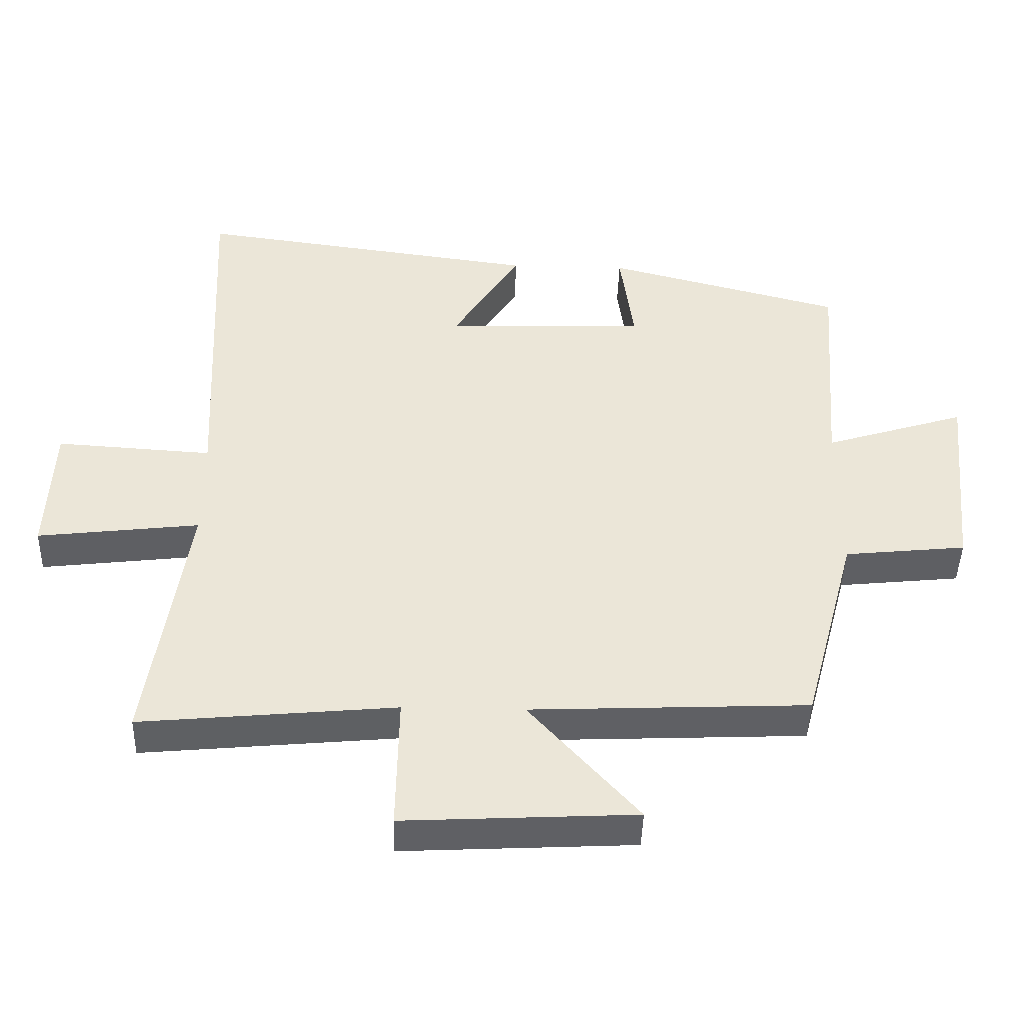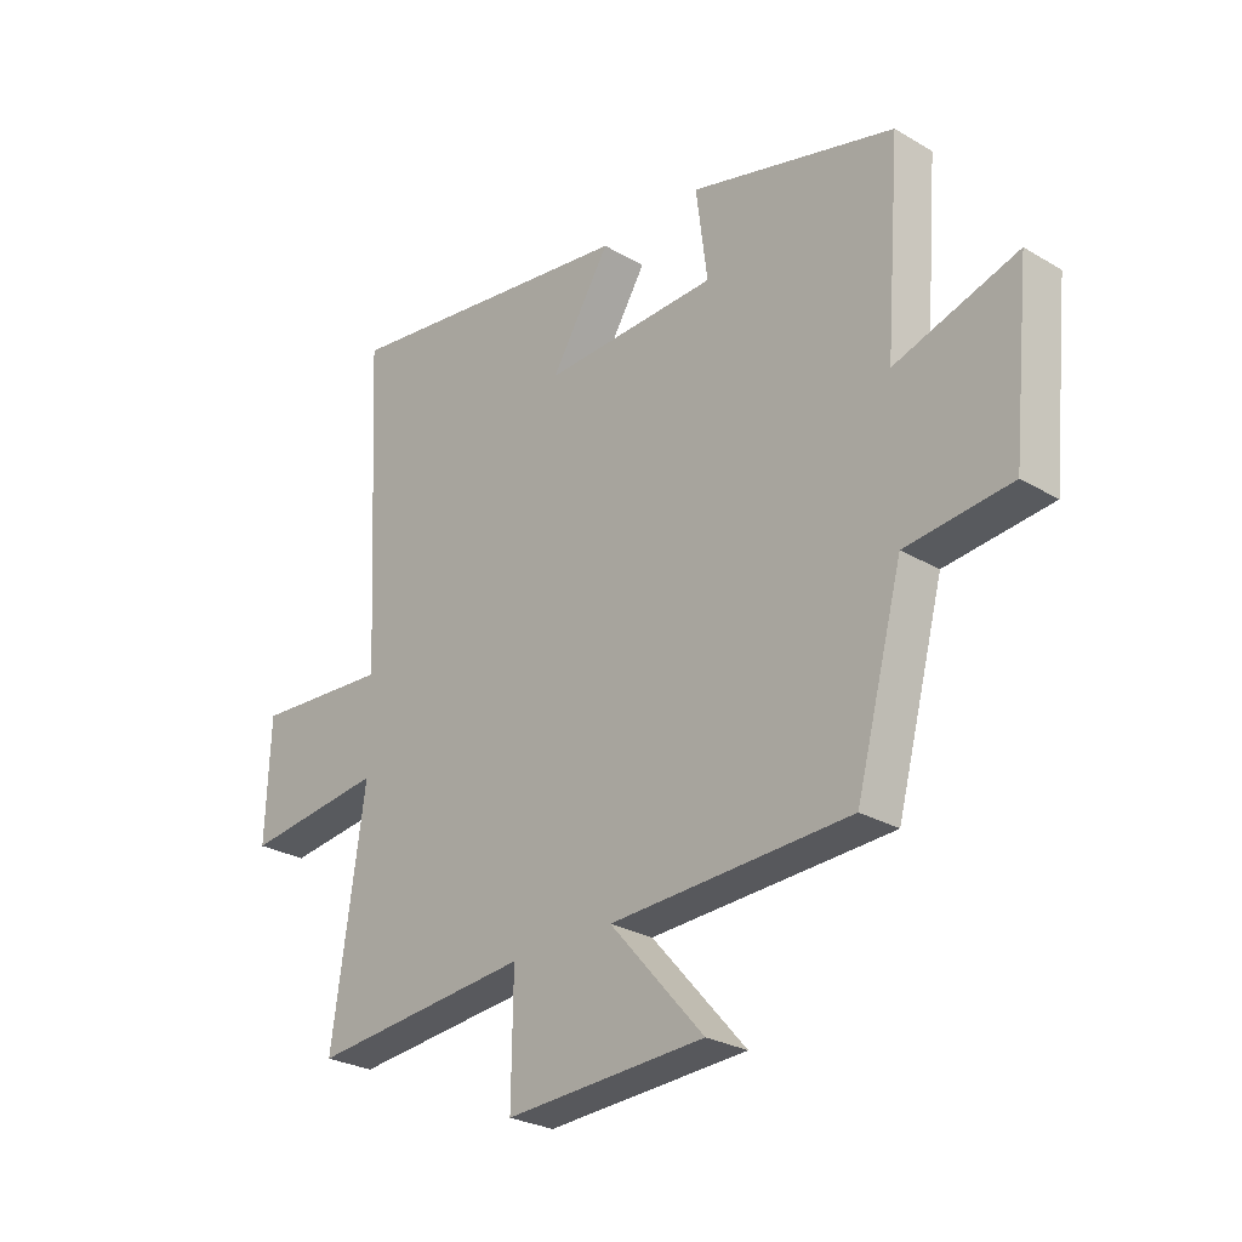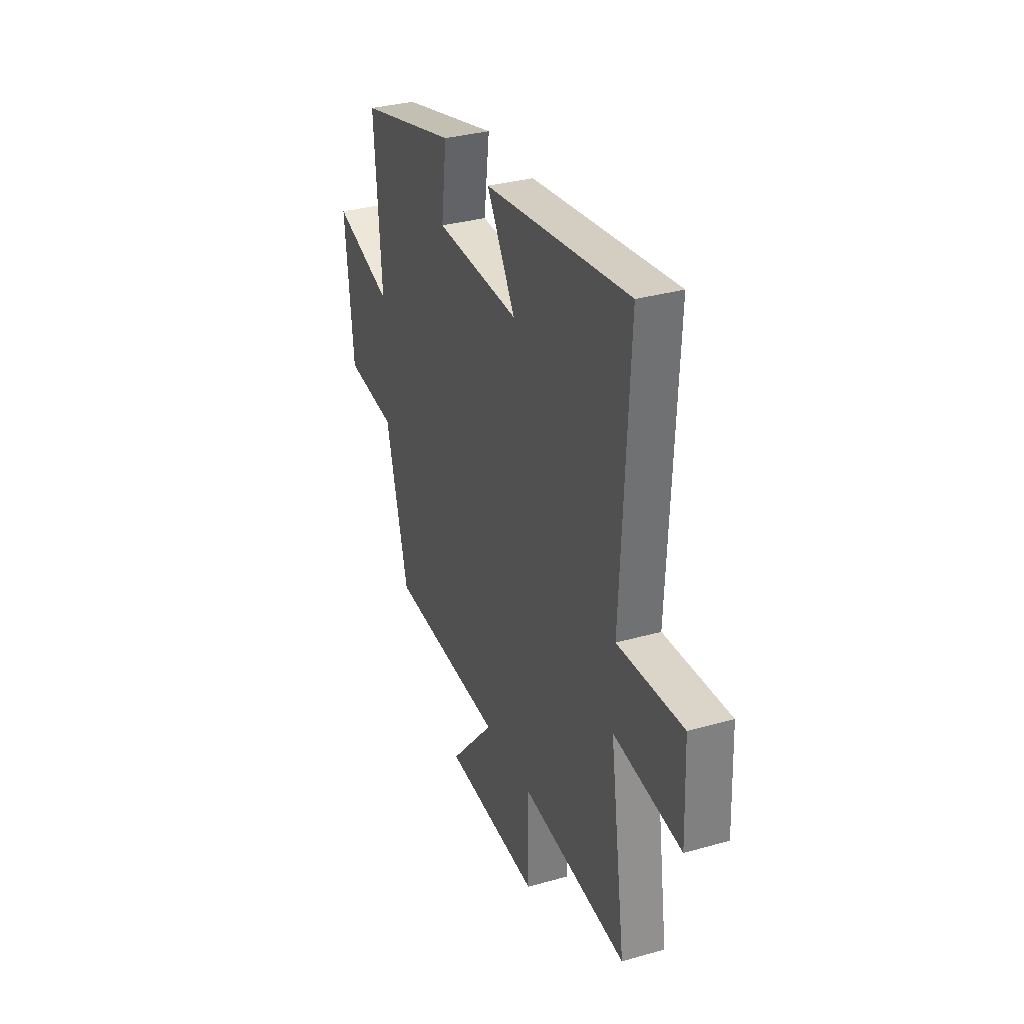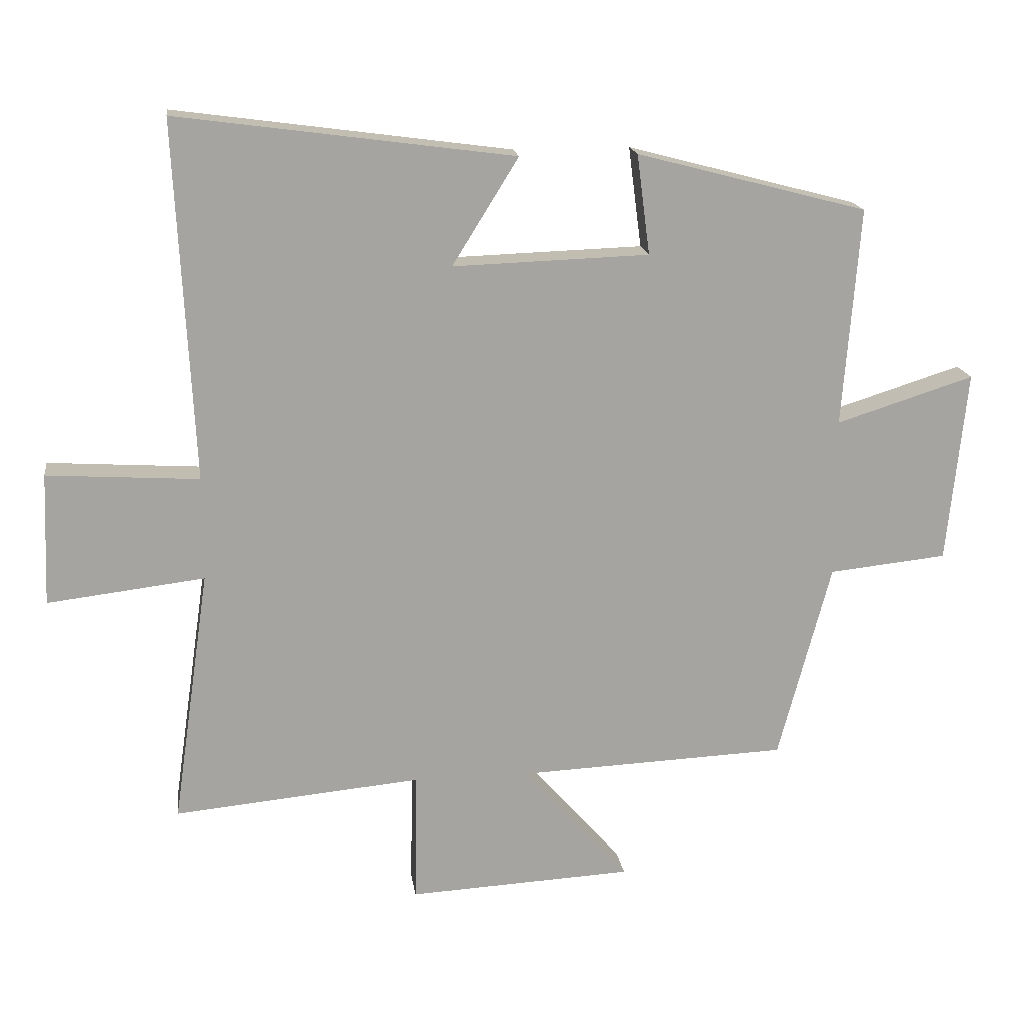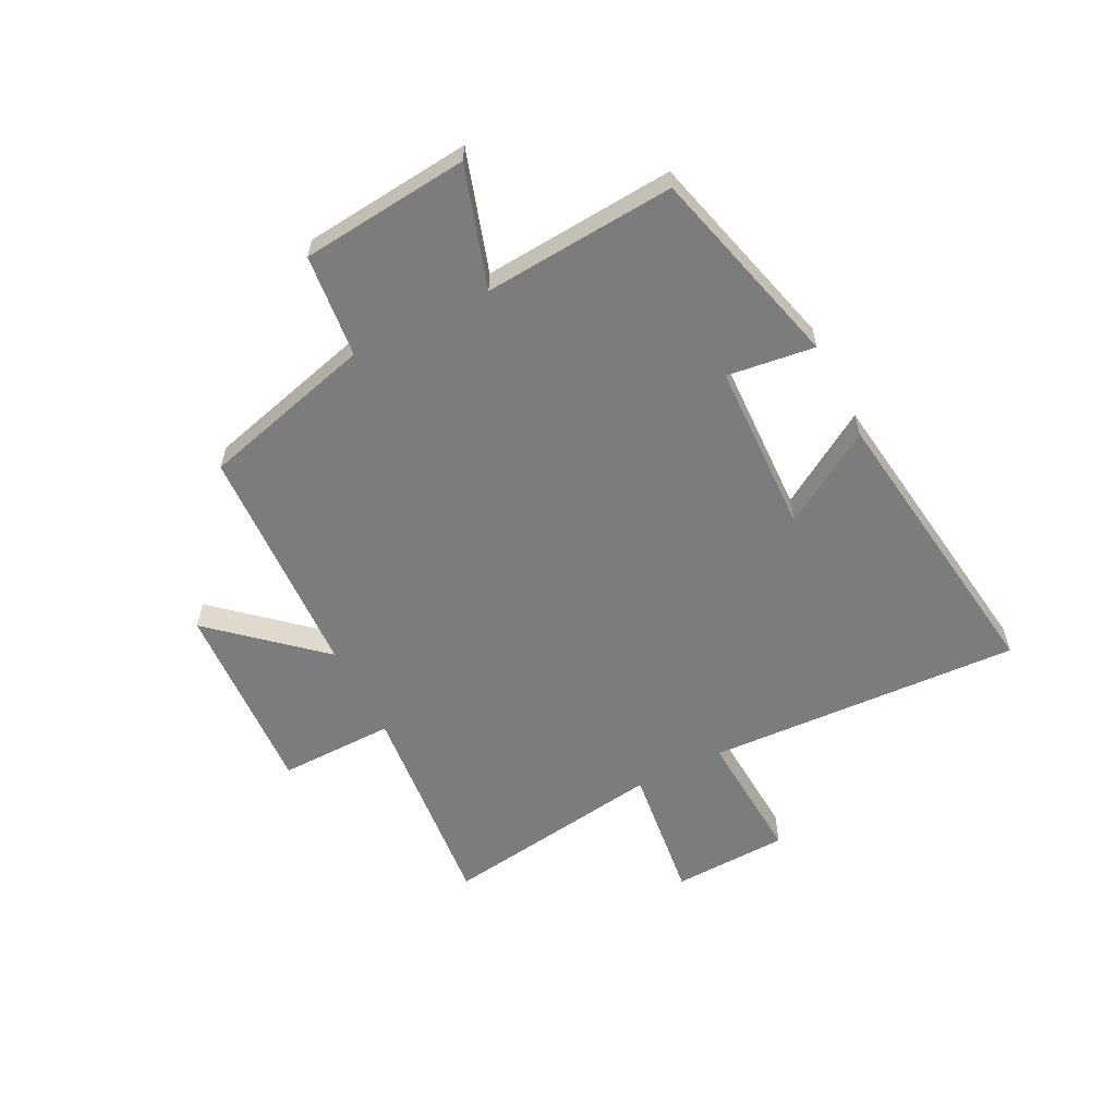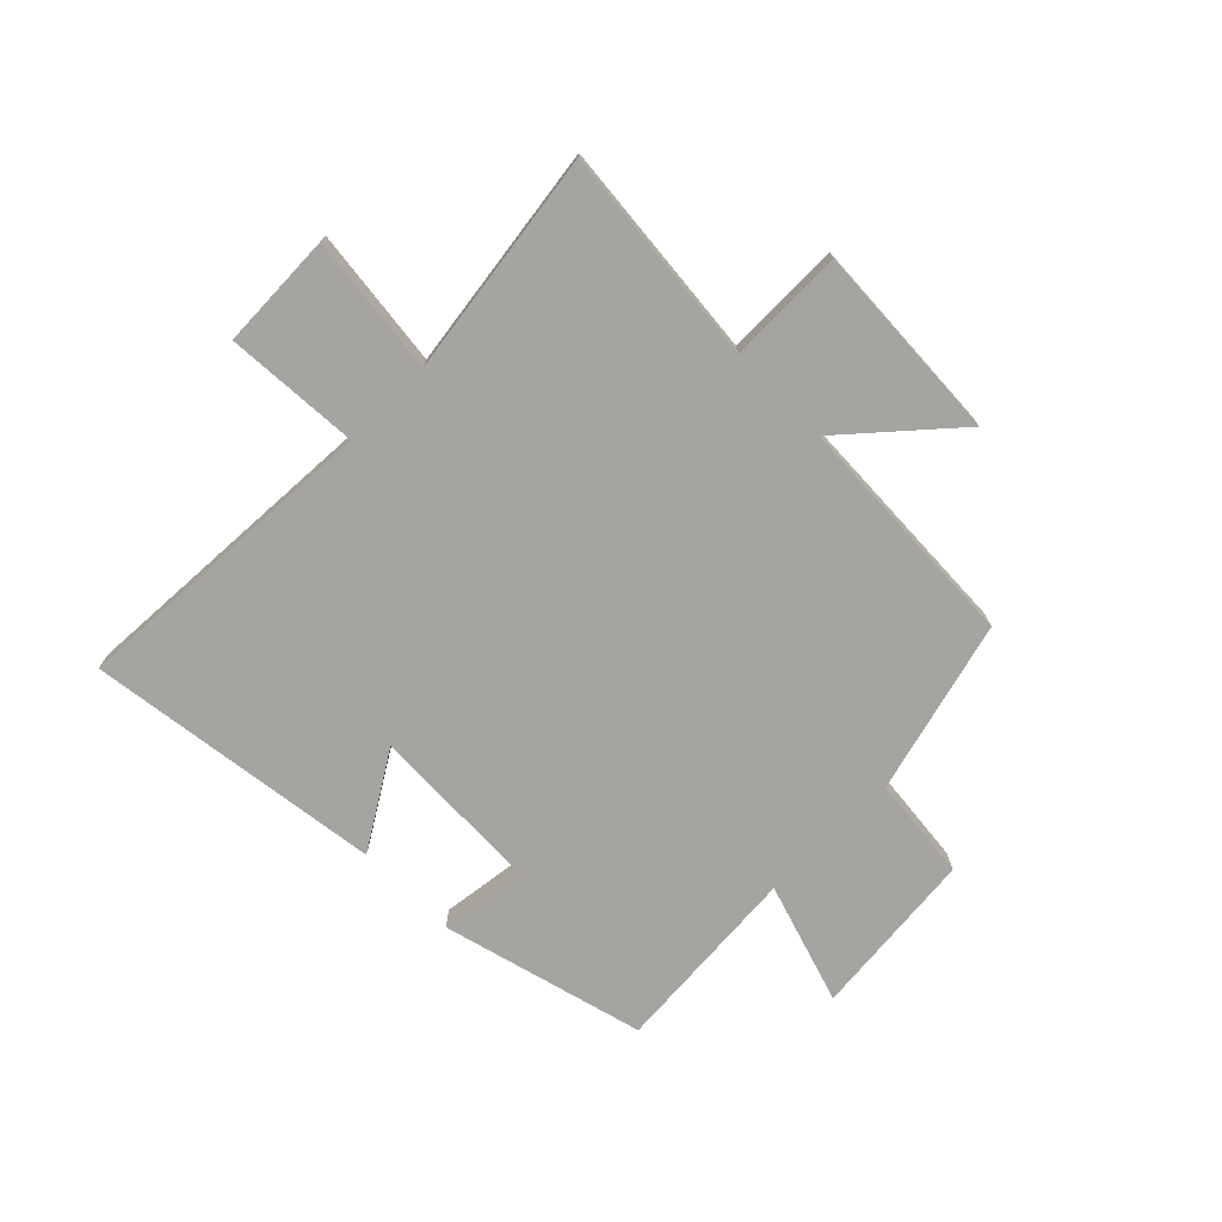
<metadata>
{"format":"obj","ext":"obj","renderer":"f3d","projection":"perspective","resolution":1024,"background":"white","views":[{"elev":-44.6,"azim":178.4,"up":"+Z"},{"elev":-26.8,"azim":-132.6,"up":"+Z"},{"elev":32.9,"azim":68.6,"up":"+Z"},{"elev":17.1,"azim":172.2,"up":"+Z"},{"elev":-58.8,"azim":-63.1,"up":"+Y"},{"elev":-73.4,"azim":134.8,"up":"+Y"}]}
</metadata>
<code>
v 0.557 0.07 -0.536
v 0.176 0.07 -0.5
v 0.179 0.07 -0.703
v -0.167 0.07 -0.685
v -0.004 0.07 -0.5
v -0.419 0.07 -0.482
v -0.5 0.07 -0.178
v -0.682 0.07 -0.159
v -0.712 0.07 0.137
v -0.5 0.07 0.07
v -0.526 0.07 0.407
v -0.171 0.07 0.5
v -0.191 0.07 0.346
v 0.111 0.07 0.336
v 0.009 0.07 0.5
v 0.528 0.07 0.57
v 0.5 0.07 0.017
v 0.734 0.07 0.032
v 0.742 0.07 -0.172
v 0.5 0.07 -0.143
v 0.557 0 -0.536
v 0.176 0 -0.5
v 0.179 0 -0.703
v -0.167 0 -0.685
v -0.004 0 -0.5
v -0.419 0 -0.482
v -0.5 0 -0.178
v -0.682 0 -0.159
v -0.712 0 0.137
v -0.5 0 0.07
v -0.526 0 0.407
v -0.171 0 0.5
v -0.191 0 0.346
v 0.111 0 0.336
v 0.009 0 0.5
v 0.528 0 0.57
v 0.5 0 0.017
v 0.734 0 0.032
v 0.742 0 -0.172
v 0.5 0 -0.143
f 17 18 19 20
f 14 15 16 17
f 13 14 17 20
f 10 11 12 13
f 20 1 2
f 13 20 2
f 10 13 2
f 7 8 9 10
f 7 10 2
f 6 7 2
f 5 6 2
f 2 3 4 5
f 40 39 38 37
f 37 36 35 34
f 40 37 34 33
f 33 32 31 30
f 22 21 40
f 22 40 33
f 22 33 30
f 30 29 28 27
f 22 30 27
f 22 27 26
f 22 26 25
f 25 24 23 22
f 1 21 22 2
f 2 22 23 3
f 3 23 24 4
f 4 24 25 5
f 5 25 26 6
f 6 26 27 7
f 7 27 28 8
f 8 28 29 9
f 9 29 30 10
f 10 30 31 11
f 11 31 32 12
f 12 32 33 13
f 13 33 34 14
f 14 34 35 15
f 15 35 36 16
f 16 36 37 17
f 17 37 38 18
f 18 38 39 19
f 19 39 40 20
f 20 40 21 1

</code>
